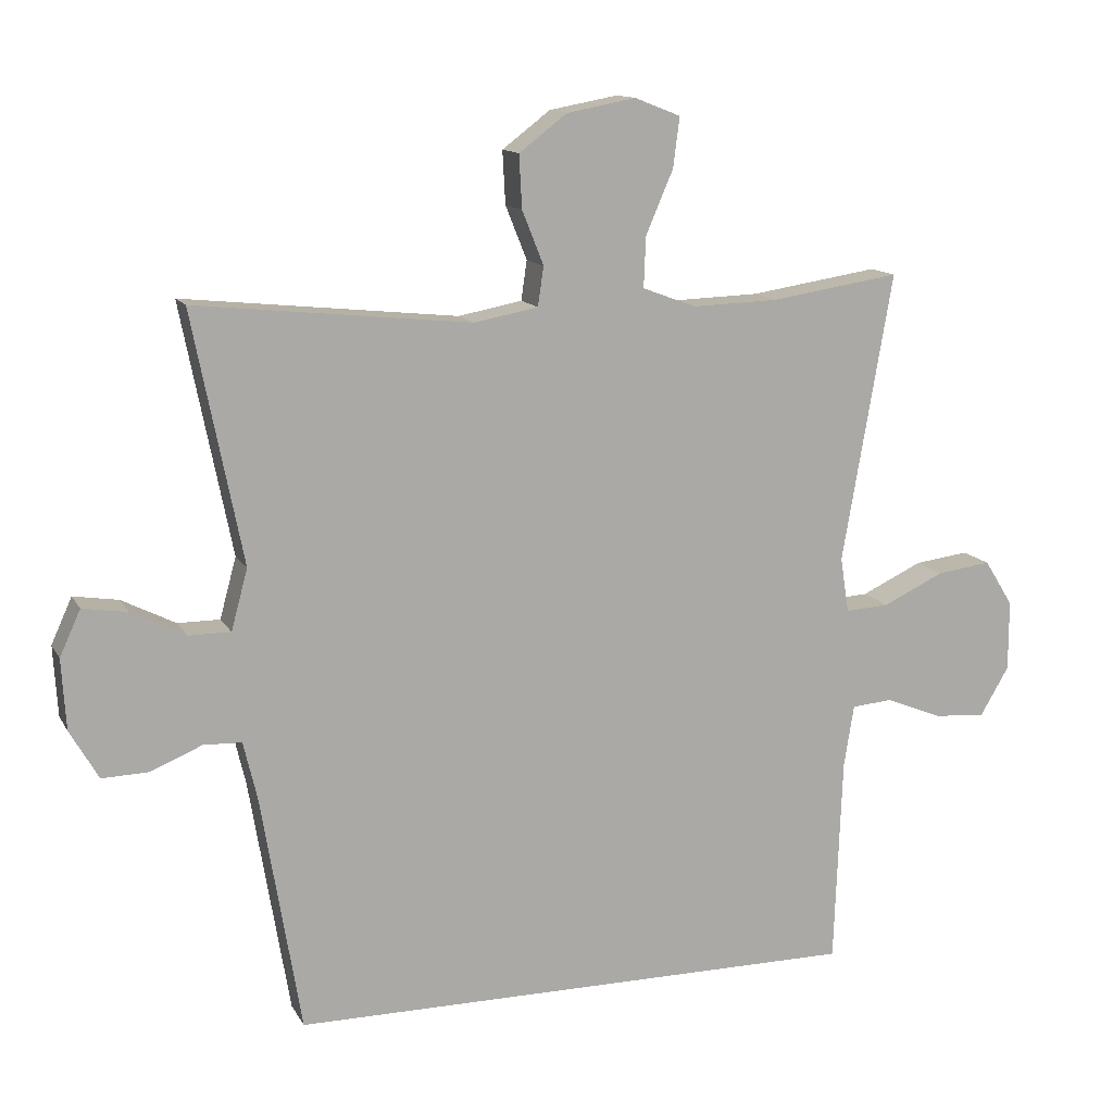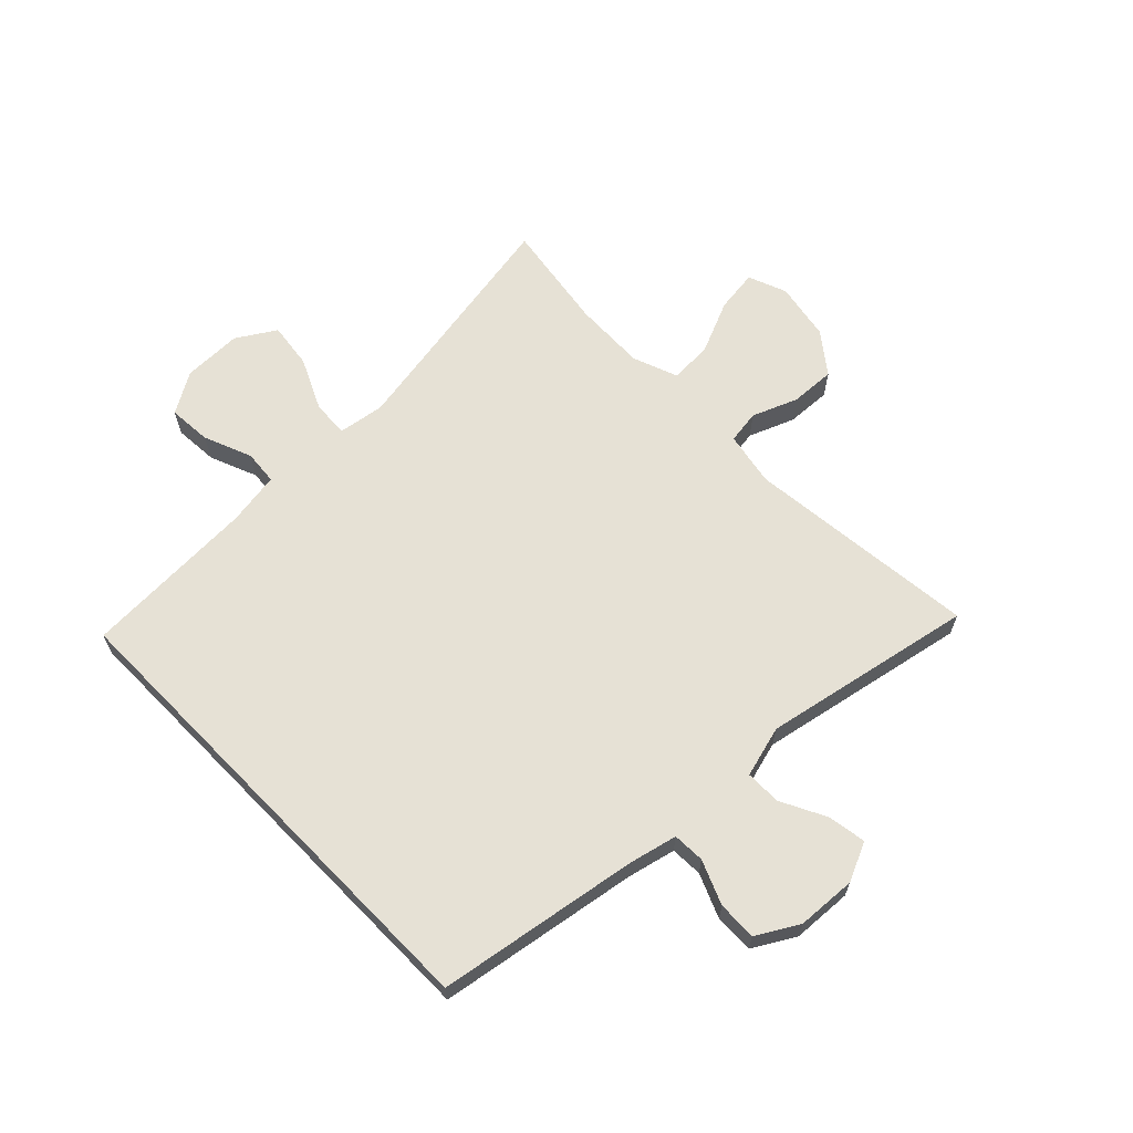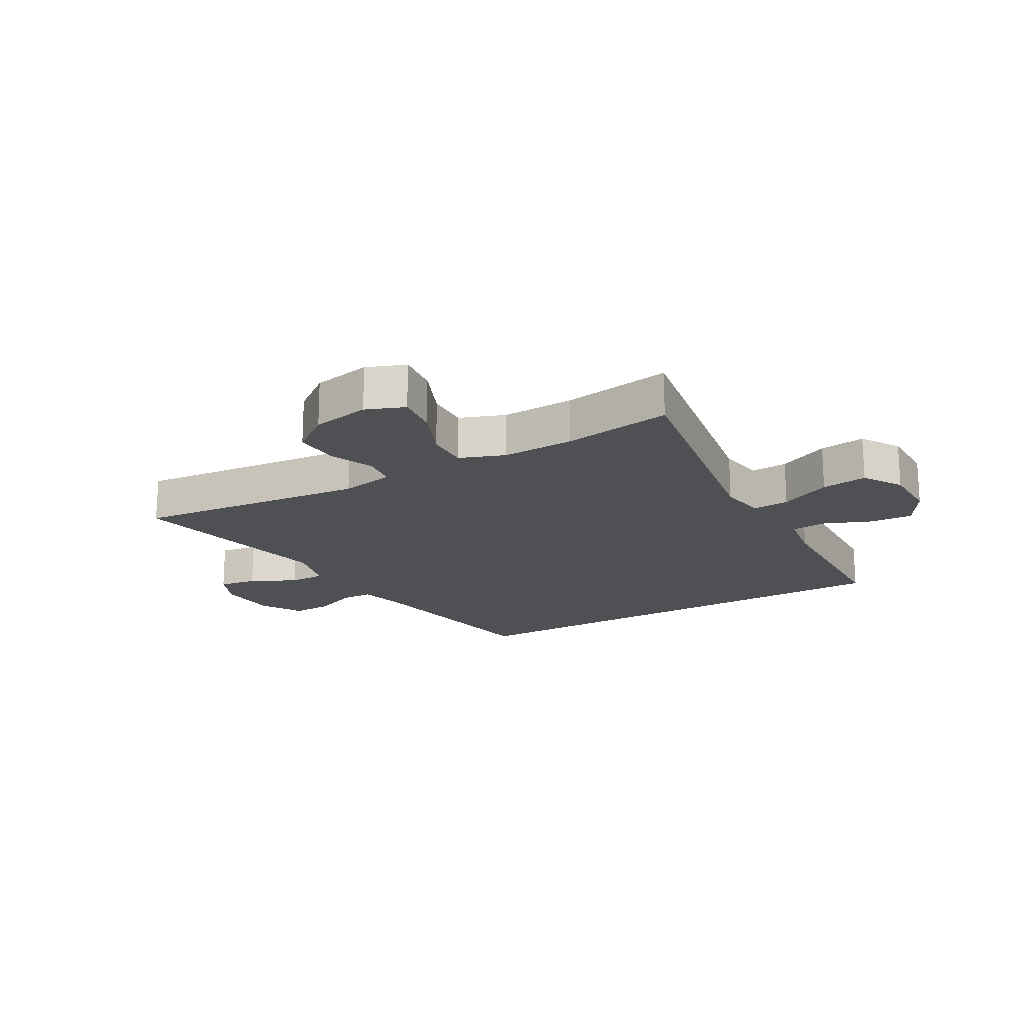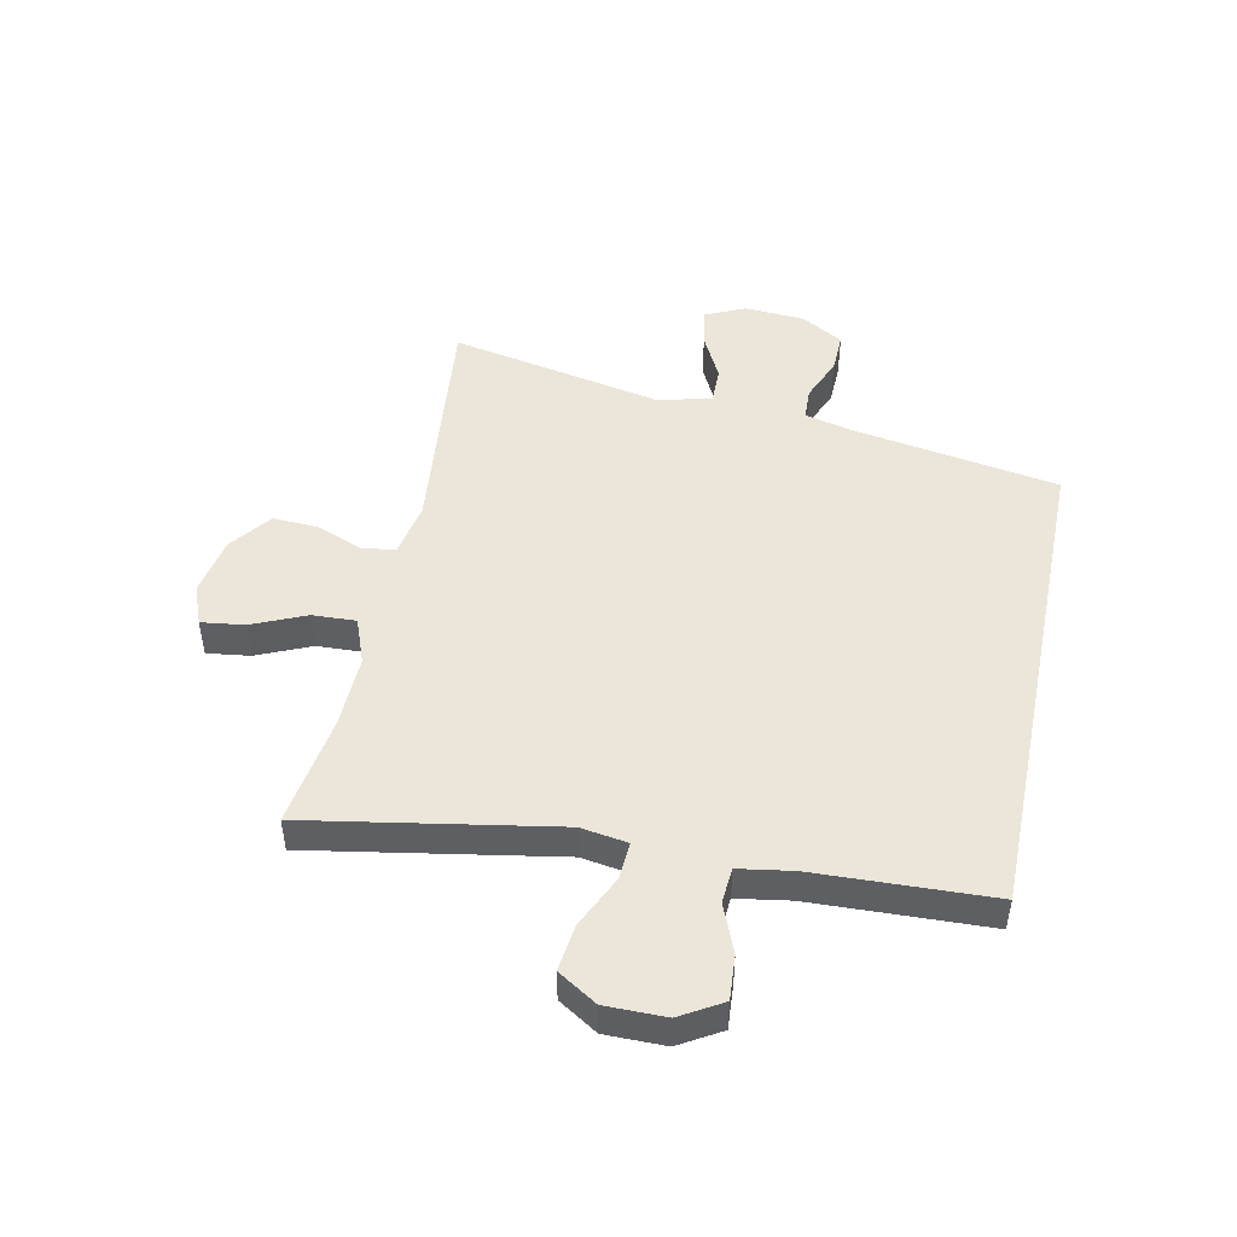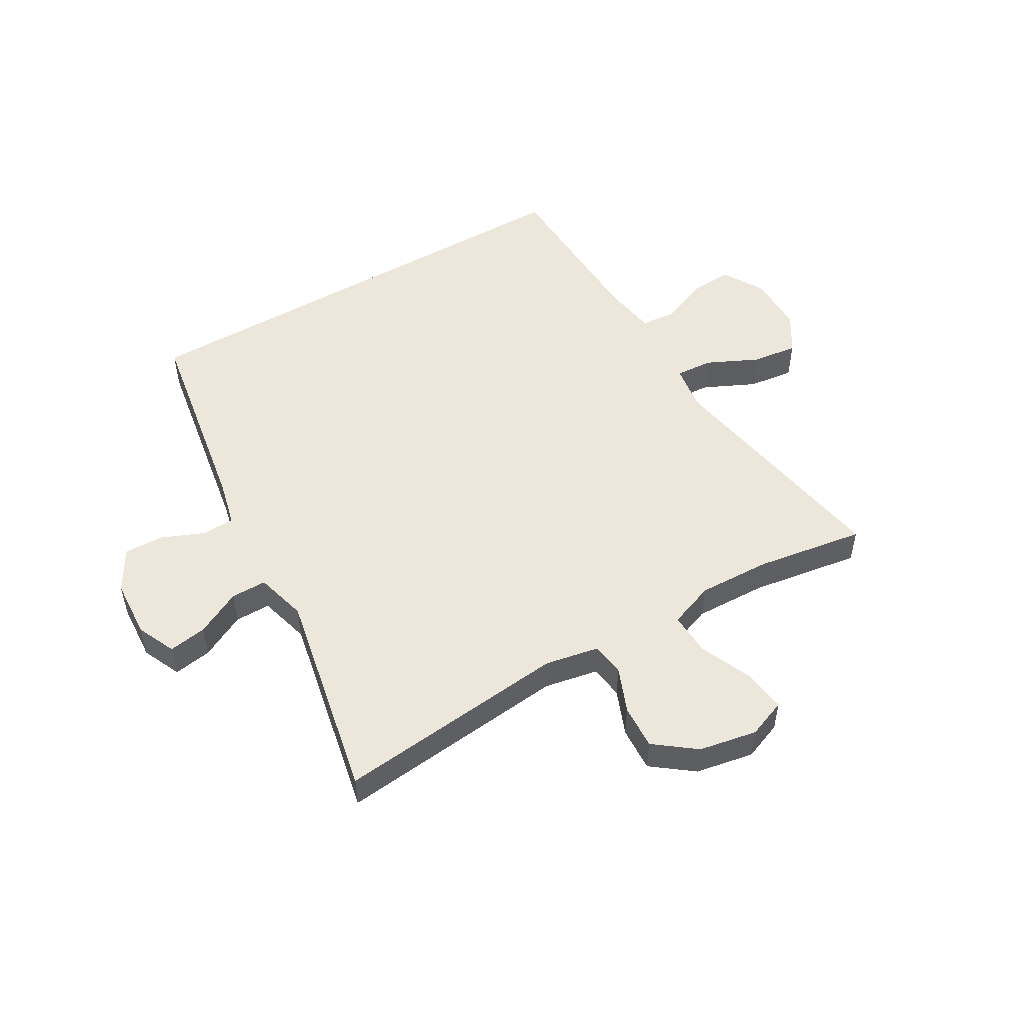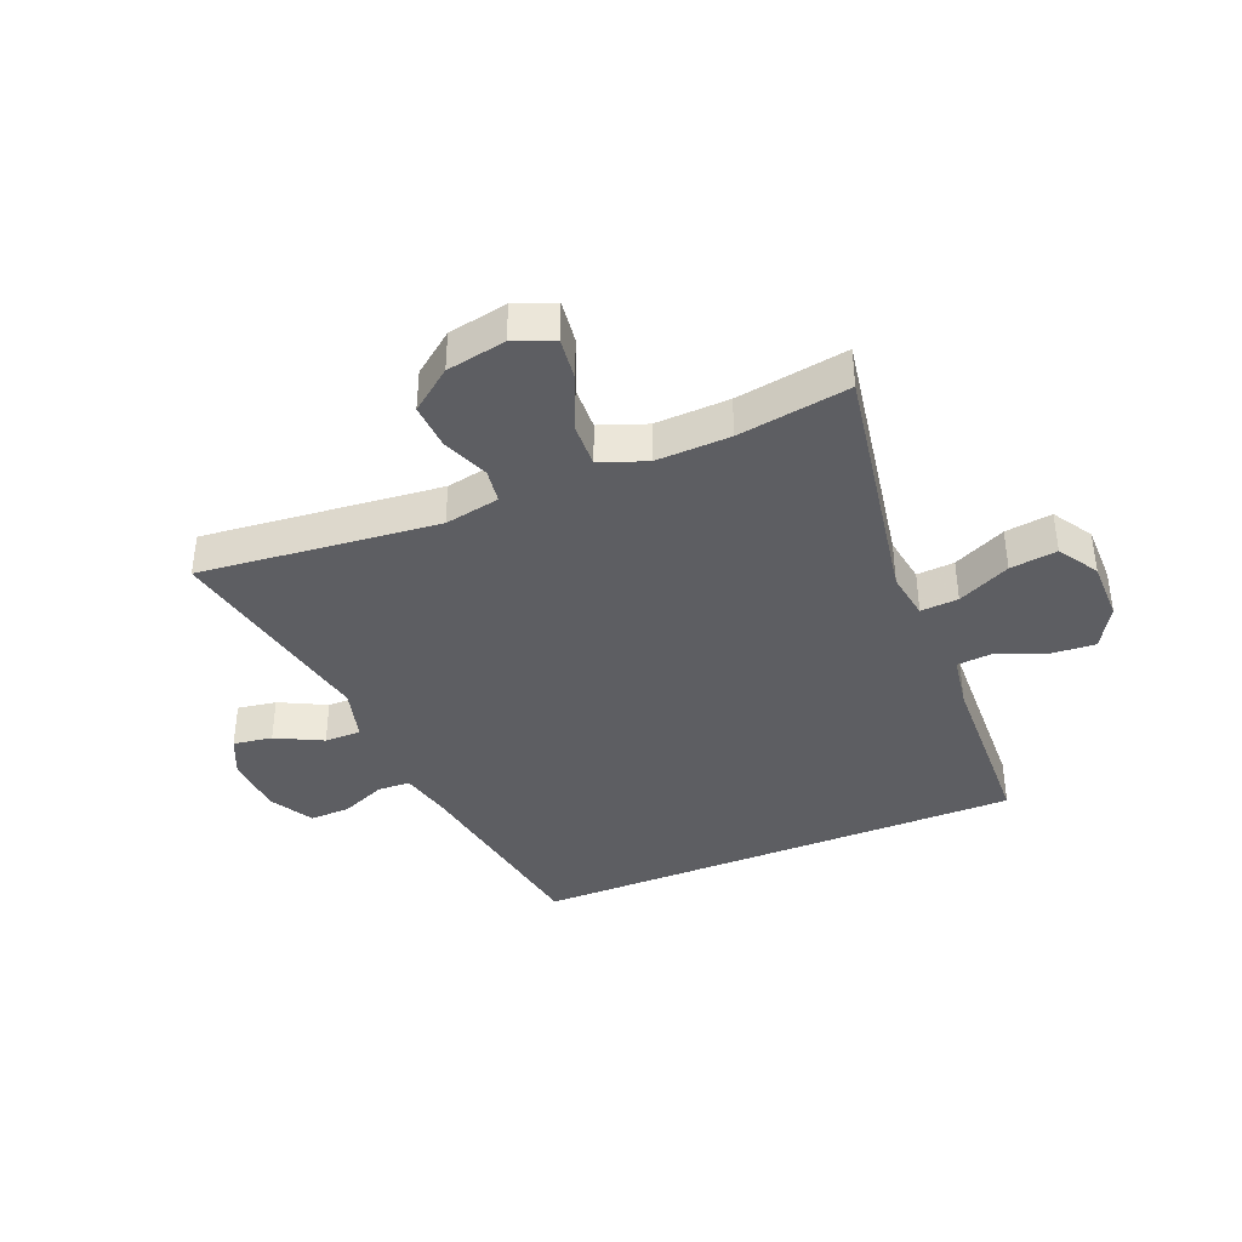
<metadata>
{"format":"obj","ext":"obj","renderer":"f3d","projection":"perspective","resolution":1024,"background":"white","views":[{"elev":12.9,"azim":-19.3,"up":"+Z"},{"elev":64.7,"azim":-134.4,"up":"+Y"},{"elev":-18.7,"azim":30.0,"up":"+Y"},{"elev":48.4,"azim":101.6,"up":"+Y"},{"elev":51.6,"azim":-30.3,"up":"+Y"},{"elev":-39.0,"azim":22.4,"up":"+Y"}]}
</metadata>
<code>
v 0.5 0.07 0.5
v 0.43 0.07 0.097
v 0.442 0.07 0.02
v 0.503 0.07 0.024
v 0.588 0.07 0.064
v 0.664 0.07 0.074
v 0.704 0.07 0.01
v 0.704 0.07 -0.088
v 0.664 0.07 -0.156
v 0.592 0.07 -0.151
v 0.513 0.07 -0.119
v 0.456 0.07 -0.124
v 0.442 0.07 -0.211
v 0.431 0.07 -0.5
v -0.368 0.07 -0.5
v -0.424 0.07 -0.166
v -0.443 0.07 -0.087
v -0.496 0.07 -0.085
v -0.568 0.07 -0.115
v -0.633 0.07 -0.117
v -0.673 0.07 -0.048
v -0.679 0.07 0.05
v -0.65 0.07 0.114
v -0.587 0.07 0.104
v -0.512 0.07 0.066
v -0.453 0.07 0.066
v -0.43 0.07 0.151
v -0.5 0.07 0.5
v -0.115 0.07 0.46
v -0.026 0.07 0.477
v -0.018 0.07 0.532
v -0.048 0.07 0.607
v -0.052 0.07 0.681
v 0.015 0.07 0.732
v 0.111 0.07 0.75
v 0.175 0.07 0.725
v 0.166 0.07 0.655
v 0.128 0.07 0.567
v 0.125 0.07 0.496
v 0.2 0.07 0.468
v 0.32 0.07 0.472
v 0.5 0 0.5
v 0.43 0 0.097
v 0.442 0 0.02
v 0.503 0 0.024
v 0.588 0 0.064
v 0.664 0 0.074
v 0.704 0 0.01
v 0.704 0 -0.088
v 0.664 0 -0.156
v 0.592 0 -0.151
v 0.513 0 -0.119
v 0.456 0 -0.124
v 0.442 0 -0.211
v 0.431 0 -0.5
v -0.368 0 -0.5
v -0.424 0 -0.166
v -0.443 0 -0.087
v -0.496 0 -0.085
v -0.568 0 -0.115
v -0.633 0 -0.117
v -0.673 0 -0.048
v -0.679 0 0.05
v -0.65 0 0.114
v -0.587 0 0.104
v -0.512 0 0.066
v -0.453 0 0.066
v -0.43 0 0.151
v -0.5 0 0.5
v -0.115 0 0.46
v -0.026 0 0.477
v -0.018 0 0.532
v -0.048 0 0.607
v -0.052 0 0.681
v 0.015 0 0.732
v 0.111 0 0.75
v 0.175 0 0.725
v 0.166 0 0.655
v 0.128 0 0.567
v 0.125 0 0.496
v 0.2 0 0.468
v 0.32 0 0.472
f 36 37 38
f 35 36 38
f 34 35 38
f 33 34 38
f 32 33 38
f 31 32 38
f 30 31 38 39
f 29 30 39 40
f 27 28 29
f 26 27 29 40
f 23 24 25
f 22 23 25
f 21 22 25
f 20 21 25
f 19 20 25
f 18 19 25
f 17 18 25 26
f 26 40 41
f 17 26 41
f 16 17 41
f 15 16 41
f 14 15 41
f 13 14 41
f 9 10 11
f 8 9 11
f 7 8 11
f 6 7 11
f 5 6 11
f 4 5 11
f 3 4 11 12
f 12 13 41
f 3 12 41
f 2 3 41
f 1 2 41
f 79 78 77
f 79 77 76
f 79 76 75
f 79 75 74
f 79 74 73
f 79 73 72
f 80 79 72 71
f 81 80 71 70
f 70 69 68
f 81 70 68 67
f 66 65 64
f 66 64 63
f 66 63 62
f 66 62 61
f 66 61 60
f 66 60 59
f 67 66 59 58
f 82 81 67
f 82 67 58
f 82 58 57
f 82 57 56
f 82 56 55
f 82 55 54
f 52 51 50
f 52 50 49
f 52 49 48
f 52 48 47
f 52 47 46
f 52 46 45
f 53 52 45 44
f 82 54 53
f 82 53 44
f 82 44 43
f 82 43 42
f 1 42 43 2
f 2 43 44 3
f 3 44 45 4
f 4 45 46 5
f 5 46 47 6
f 6 47 48 7
f 7 48 49 8
f 8 49 50 9
f 9 50 51 10
f 10 51 52 11
f 11 52 53 12
f 12 53 54 13
f 13 54 55 14
f 14 55 56 15
f 15 56 57 16
f 16 57 58 17
f 17 58 59 18
f 18 59 60 19
f 19 60 61 20
f 20 61 62 21
f 21 62 63 22
f 22 63 64 23
f 23 64 65 24
f 24 65 66 25
f 25 66 67 26
f 26 67 68 27
f 27 68 69 28
f 28 69 70 29
f 29 70 71 30
f 30 71 72 31
f 31 72 73 32
f 32 73 74 33
f 33 74 75 34
f 34 75 76 35
f 35 76 77 36
f 36 77 78 37
f 37 78 79 38
f 38 79 80 39
f 39 80 81 40
f 40 81 82 41
f 41 82 42 1

</code>
